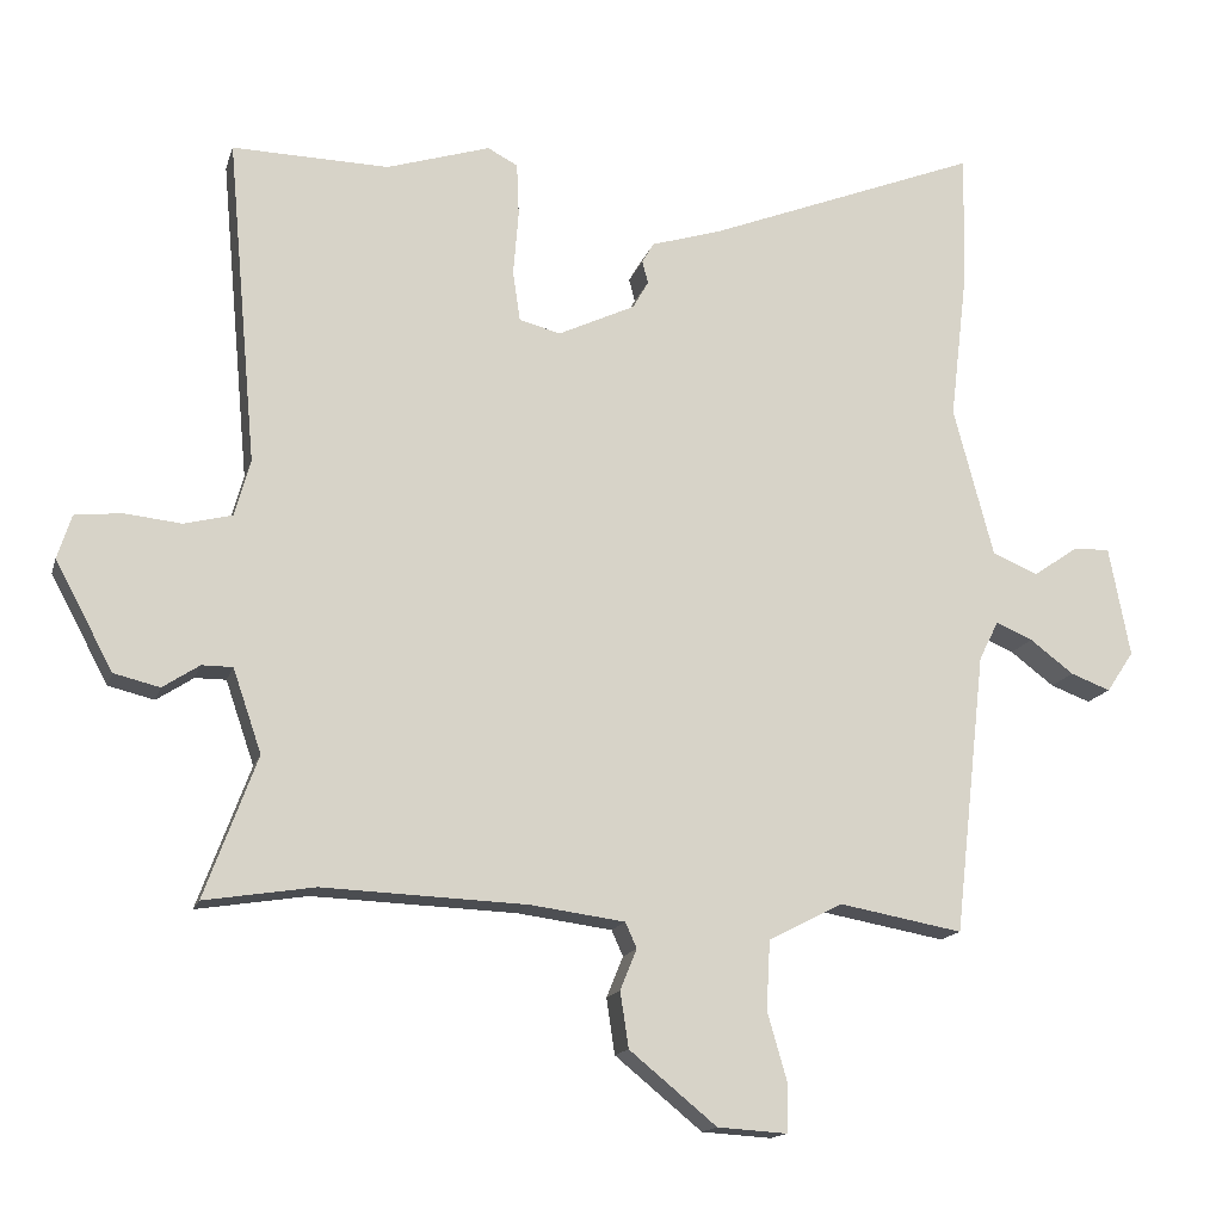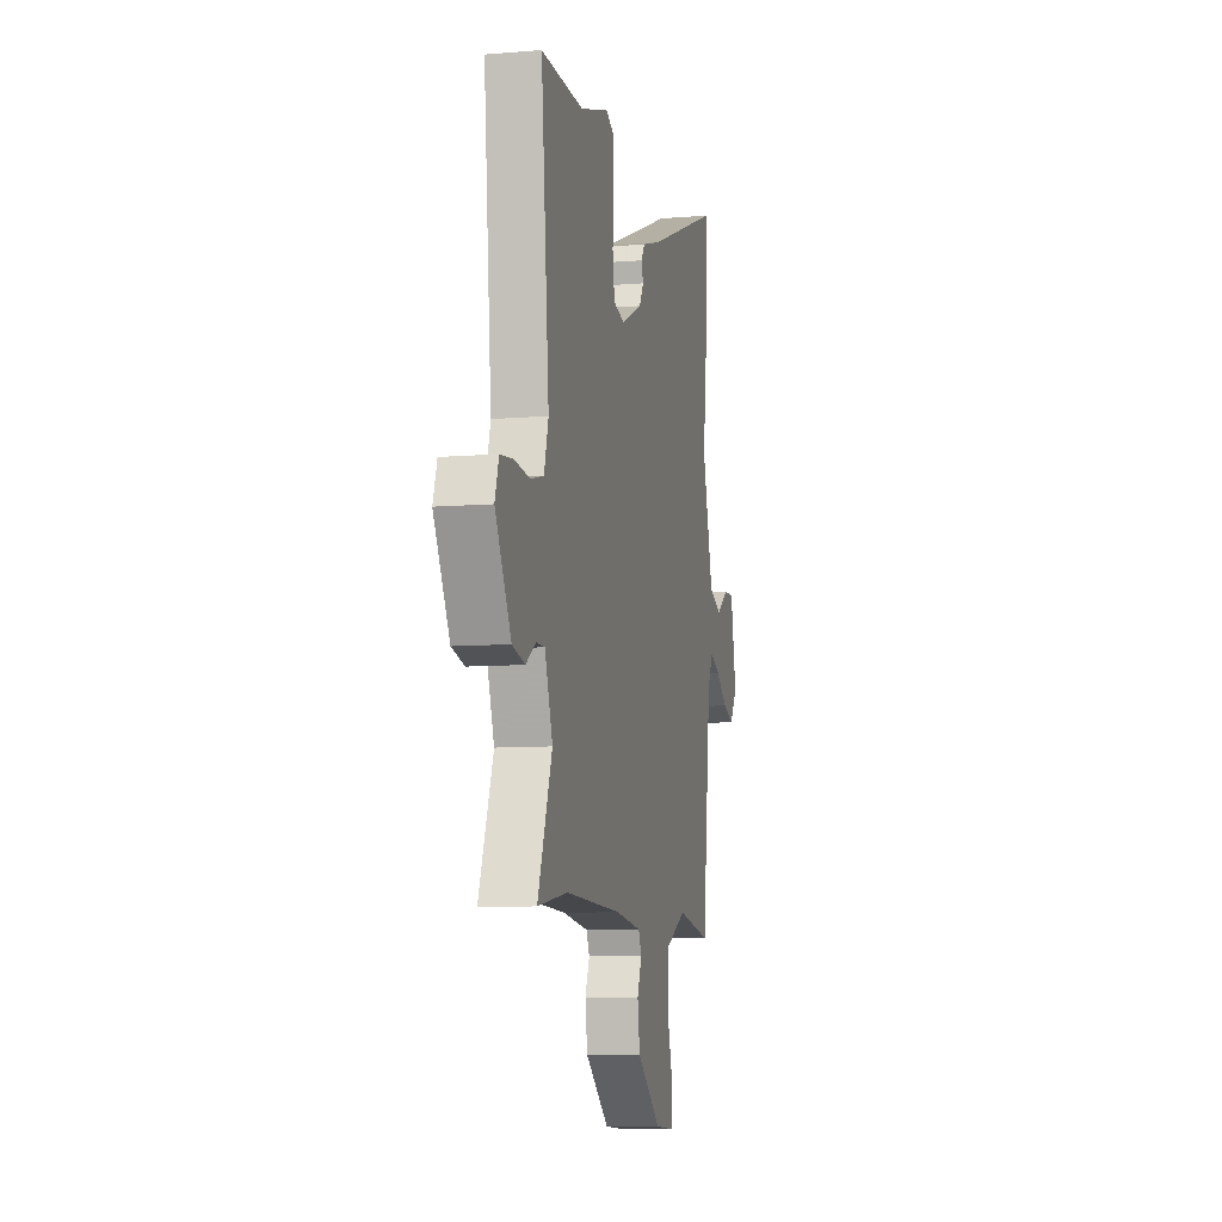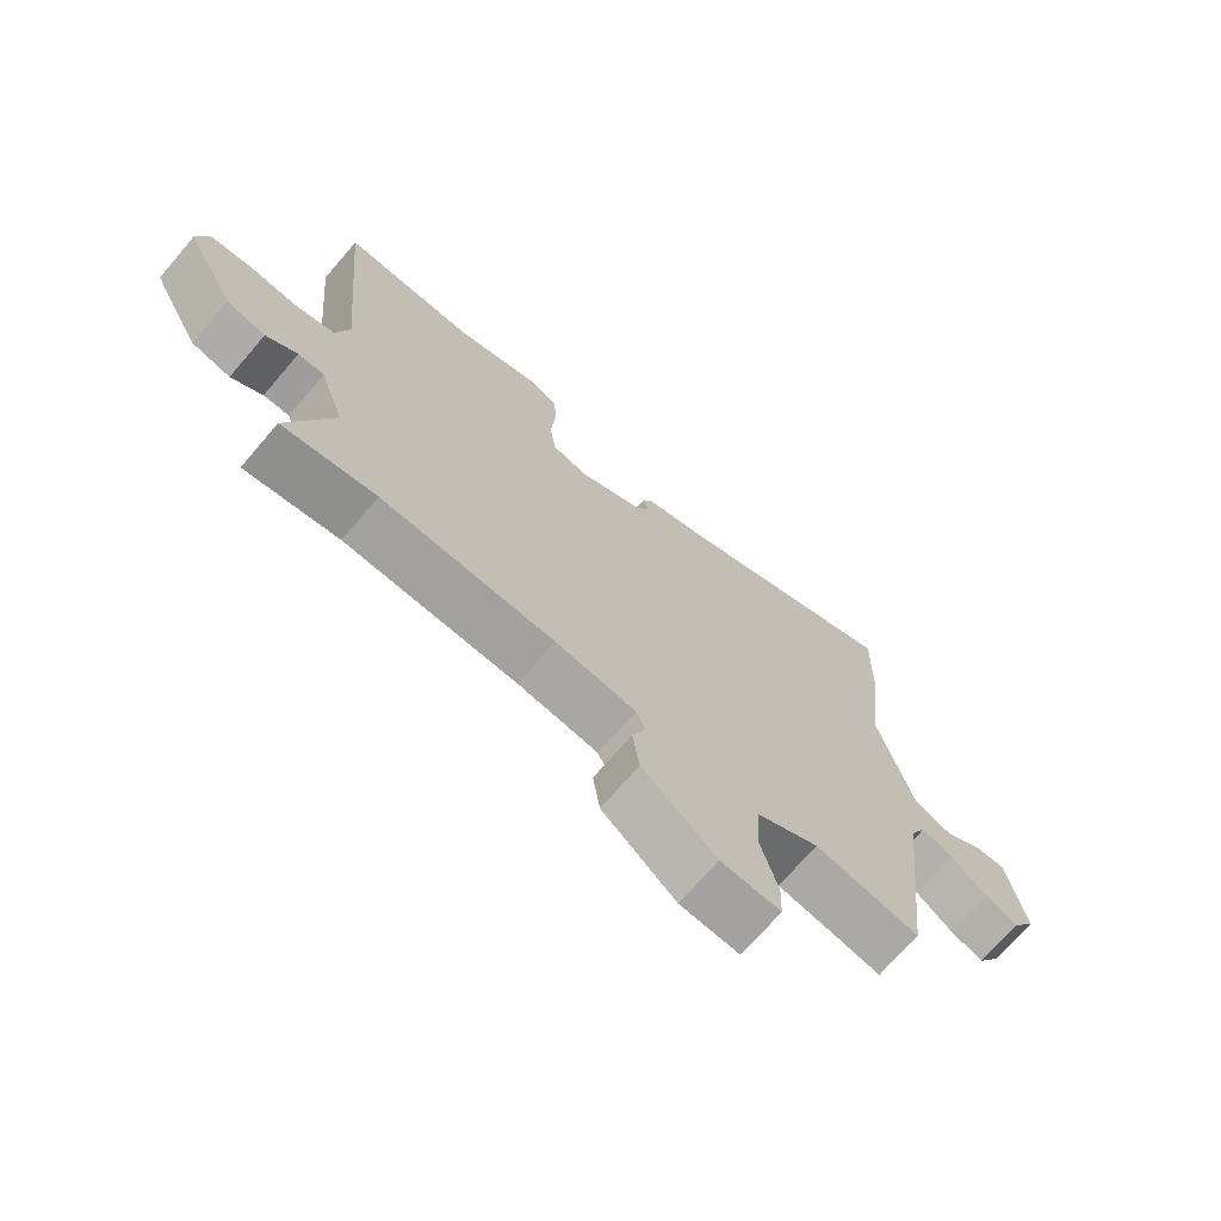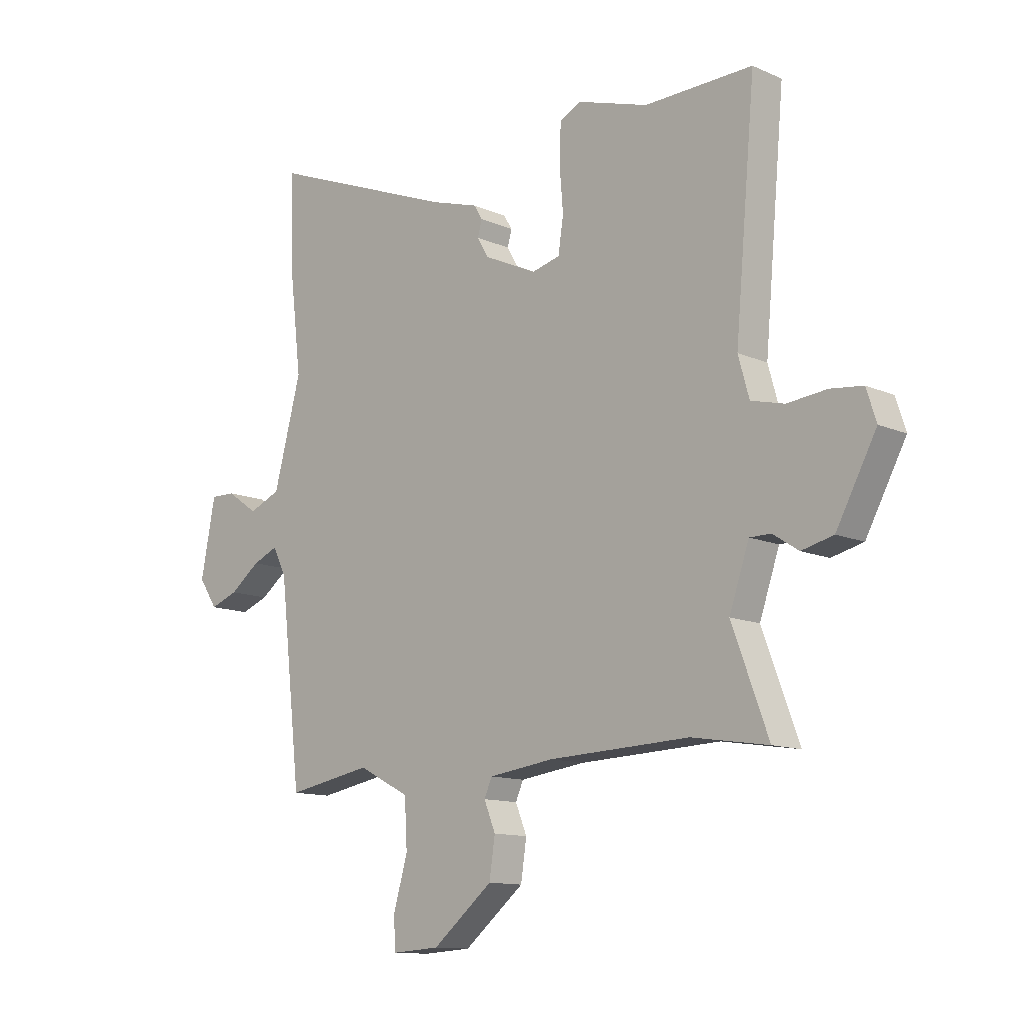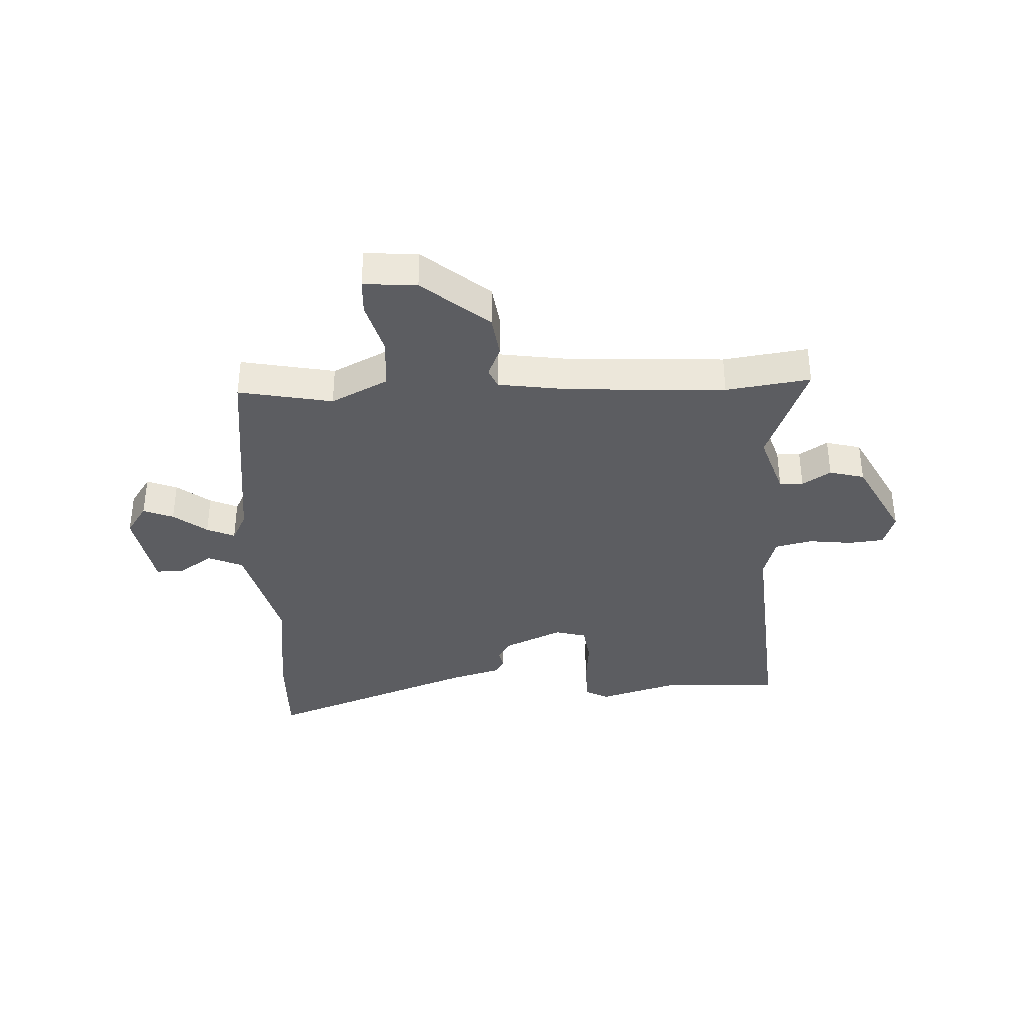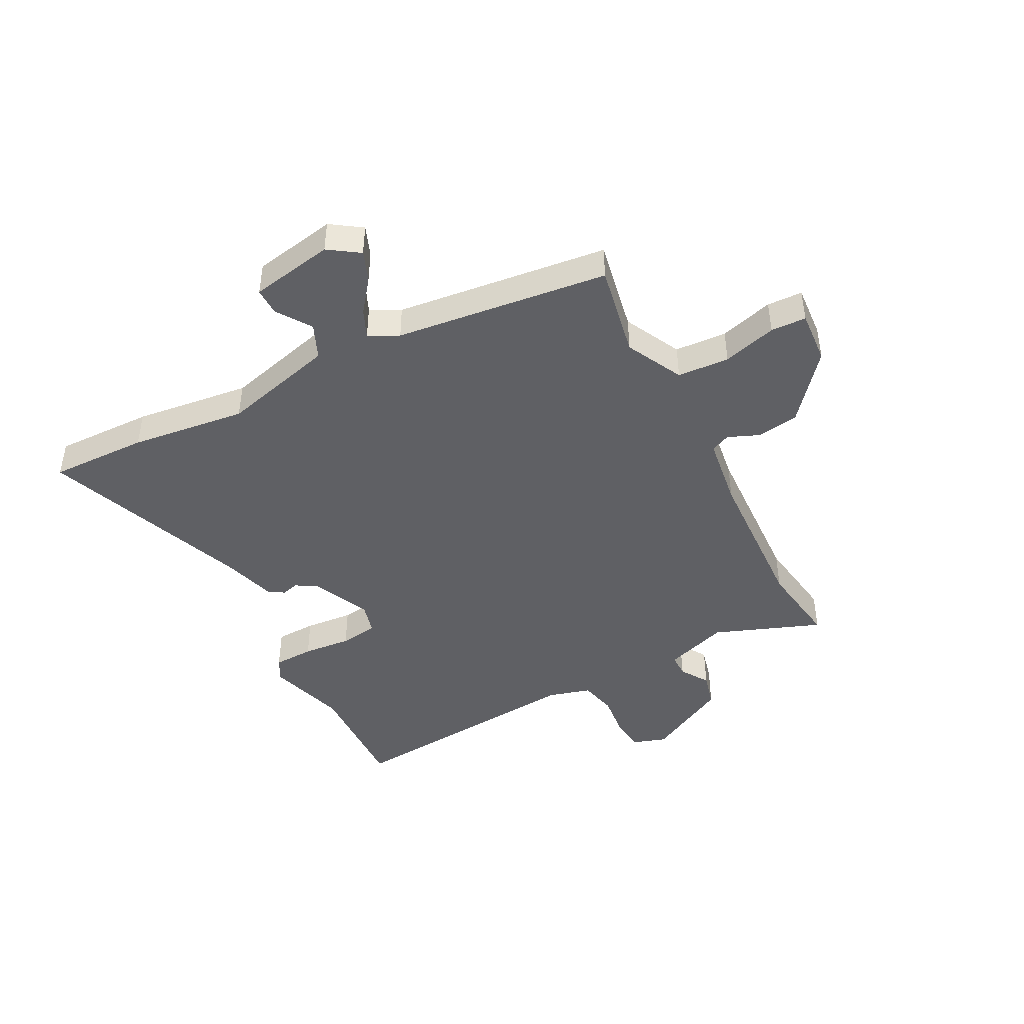
<metadata>
{"format":"obj","ext":"obj","renderer":"f3d","projection":"perspective","resolution":1024,"background":"white","views":[{"elev":-15.1,"azim":-14.5,"up":"+Z"},{"elev":-8.5,"azim":-77.3,"up":"+Z"},{"elev":-70.7,"azim":-40.6,"up":"+Z"},{"elev":-12.0,"azim":-136.1,"up":"+Z"},{"elev":-36.5,"azim":-178.0,"up":"+Y"},{"elev":-44.8,"azim":117.1,"up":"+Y"}]}
</metadata>
<code>
v -0.392 0.07 -0.483
v -0.539 0.07 -0.506
v -0.469 0.07 -0.318
v -0.507 0.07 -0.207
v -0.548 0.07 -0.207
v -0.597 0.07 -0.239
v -0.658 0.07 -0.224
v -0.735 0.07 -0.081
v -0.716 0.07 -0.022
v -0.654 0.07 -0.015
v -0.578 0.07 -0.023
v -0.514 0.07 -0.007
v -0.493 0.07 0.068
v -0.532 0.07 0.501
v -0.324 0.07 0.496
v -0.186 0.07 0.539
v -0.146 0.07 0.518
v -0.143 0.07 0.447
v -0.15 0.07 0.362
v -0.14 0.07 0.295
v -0.085 0.07 0.281
v 0.017 0.07 0.329
v 0.038 0.07 0.366
v 0.03 0.07 0.396
v 0.046 0.07 0.423
v 0.138 0.07 0.451
v 0.502 0.07 0.593
v 0.499 0.07 0.421
v 0.475 0.07 0.218
v 0.528 0.07 0.019
v 0.589 0.07 -0.007
v 0.649 0.07 0.034
v 0.697 0.07 0.035
v 0.725 0.07 -0.111
v 0.689 0.07 -0.165
v 0.636 0.07 -0.145
v 0.578 0.07 -0.101
v 0.529 0.07 -0.08
v 0.503 0.07 -0.132
v 0.461 0.07 -0.506
v 0.297 0.07 -0.476
v 0.198 0.07 -0.527
v 0.193 0.07 -0.618
v 0.22 0.07 -0.712
v 0.218 0.07 -0.774
v 0.125 0.07 -0.768
v 0.009 0.07 -0.673
v -0.002 0.07 -0.599
v 0.02 0.07 -0.545
v 0.005 0.07 -0.511
v -0.121 0.07 -0.494
v -0.392 0 -0.483
v -0.539 0 -0.506
v -0.469 0 -0.318
v -0.507 0 -0.207
v -0.548 0 -0.207
v -0.597 0 -0.239
v -0.658 0 -0.224
v -0.735 0 -0.081
v -0.716 0 -0.022
v -0.654 0 -0.015
v -0.578 0 -0.023
v -0.514 0 -0.007
v -0.493 0 0.068
v -0.532 0 0.501
v -0.324 0 0.496
v -0.186 0 0.539
v -0.146 0 0.518
v -0.143 0 0.447
v -0.15 0 0.362
v -0.14 0 0.295
v -0.085 0 0.281
v 0.017 0 0.329
v 0.038 0 0.366
v 0.03 0 0.396
v 0.046 0 0.423
v 0.138 0 0.451
v 0.502 0 0.593
v 0.499 0 0.421
v 0.475 0 0.218
v 0.528 0 0.019
v 0.589 0 -0.007
v 0.649 0 0.034
v 0.697 0 0.035
v 0.725 0 -0.111
v 0.689 0 -0.165
v 0.636 0 -0.145
v 0.578 0 -0.101
v 0.529 0 -0.08
v 0.503 0 -0.132
v 0.461 0 -0.506
v 0.297 0 -0.476
v 0.198 0 -0.527
v 0.193 0 -0.618
v 0.22 0 -0.712
v 0.218 0 -0.774
v 0.125 0 -0.768
v 0.009 0 -0.673
v -0.002 0 -0.599
v 0.02 0 -0.545
v 0.005 0 -0.511
v -0.121 0 -0.494
f 46 47 48 49
f 46 49 50
f 43 44 45 46
f 42 43 46 50
f 41 42 50 51
f 39 40 41
f 38 39 41 51
f 34 35 36 37
f 34 37 38
f 31 32 33 34
f 30 31 34 38
f 29 30 38 51
f 26 27 28 29
f 23 24 25 26
f 22 23 26 29
f 21 22 29 51
f 16 17 18 19
f 15 16 19 20
f 13 14 15 20
f 12 13 20 21
f 8 9 10 11
f 8 11 12
f 5 6 7 8
f 4 5 8 12
f 3 4 12 21
f 1 2 3 21
f 1 21 51
f 100 99 98 97
f 101 100 97
f 97 96 95 94
f 101 97 94 93
f 102 101 93 92
f 92 91 90
f 102 92 90 89
f 88 87 86 85
f 89 88 85
f 85 84 83 82
f 89 85 82 81
f 102 89 81 80
f 80 79 78 77
f 77 76 75 74
f 80 77 74 73
f 102 80 73 72
f 70 69 68 67
f 71 70 67 66
f 71 66 65 64
f 72 71 64 63
f 62 61 60 59
f 63 62 59
f 59 58 57 56
f 63 59 56 55
f 72 63 55 54
f 72 54 53 52
f 102 72 52
f 1 52 53 2
f 2 53 54 3
f 3 54 55 4
f 4 55 56 5
f 5 56 57 6
f 6 57 58 7
f 7 58 59 8
f 8 59 60 9
f 9 60 61 10
f 10 61 62 11
f 11 62 63 12
f 12 63 64 13
f 13 64 65 14
f 14 65 66 15
f 15 66 67 16
f 16 67 68 17
f 17 68 69 18
f 18 69 70 19
f 19 70 71 20
f 20 71 72 21
f 21 72 73 22
f 22 73 74 23
f 23 74 75 24
f 24 75 76 25
f 25 76 77 26
f 26 77 78 27
f 27 78 79 28
f 28 79 80 29
f 29 80 81 30
f 30 81 82 31
f 31 82 83 32
f 32 83 84 33
f 33 84 85 34
f 34 85 86 35
f 35 86 87 36
f 36 87 88 37
f 37 88 89 38
f 38 89 90 39
f 39 90 91 40
f 40 91 92 41
f 41 92 93 42
f 42 93 94 43
f 43 94 95 44
f 44 95 96 45
f 45 96 97 46
f 46 97 98 47
f 47 98 99 48
f 48 99 100 49
f 49 100 101 50
f 50 101 102 51
f 51 102 52 1

</code>
